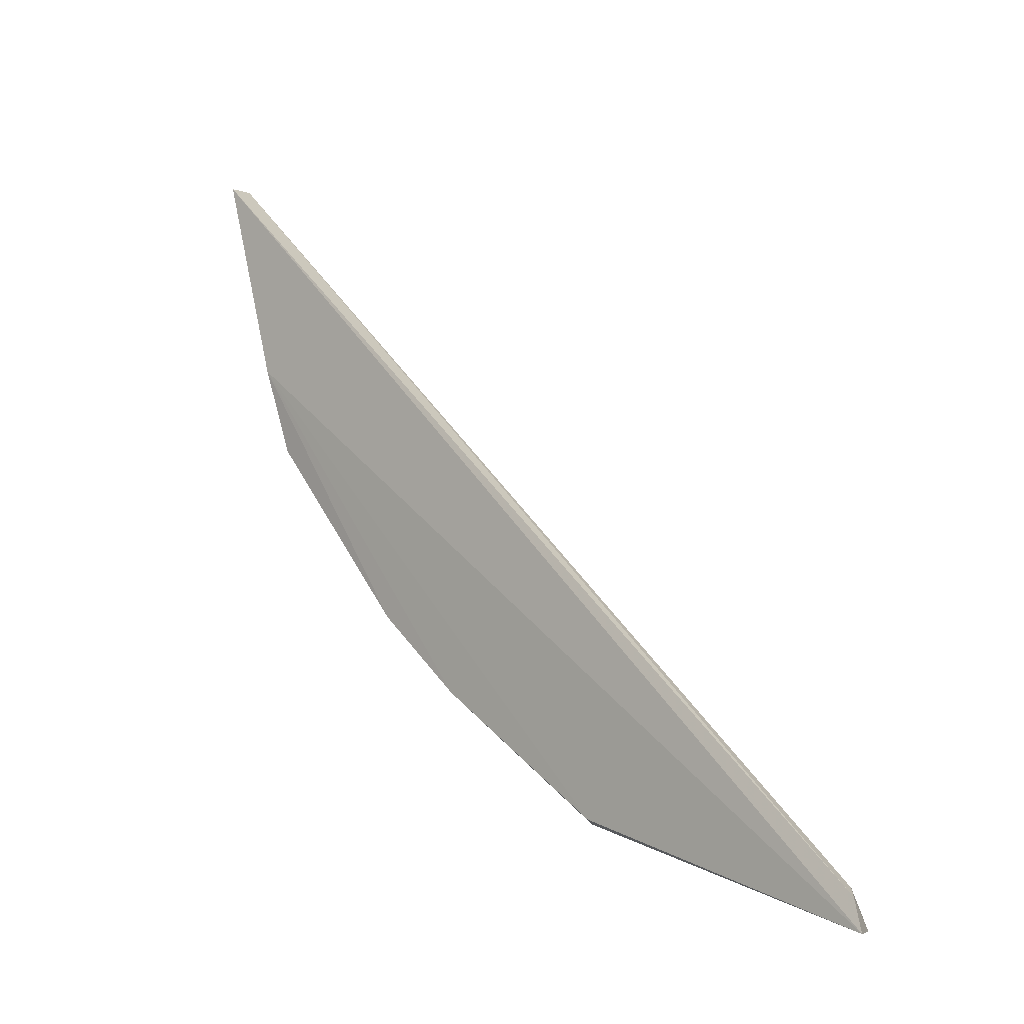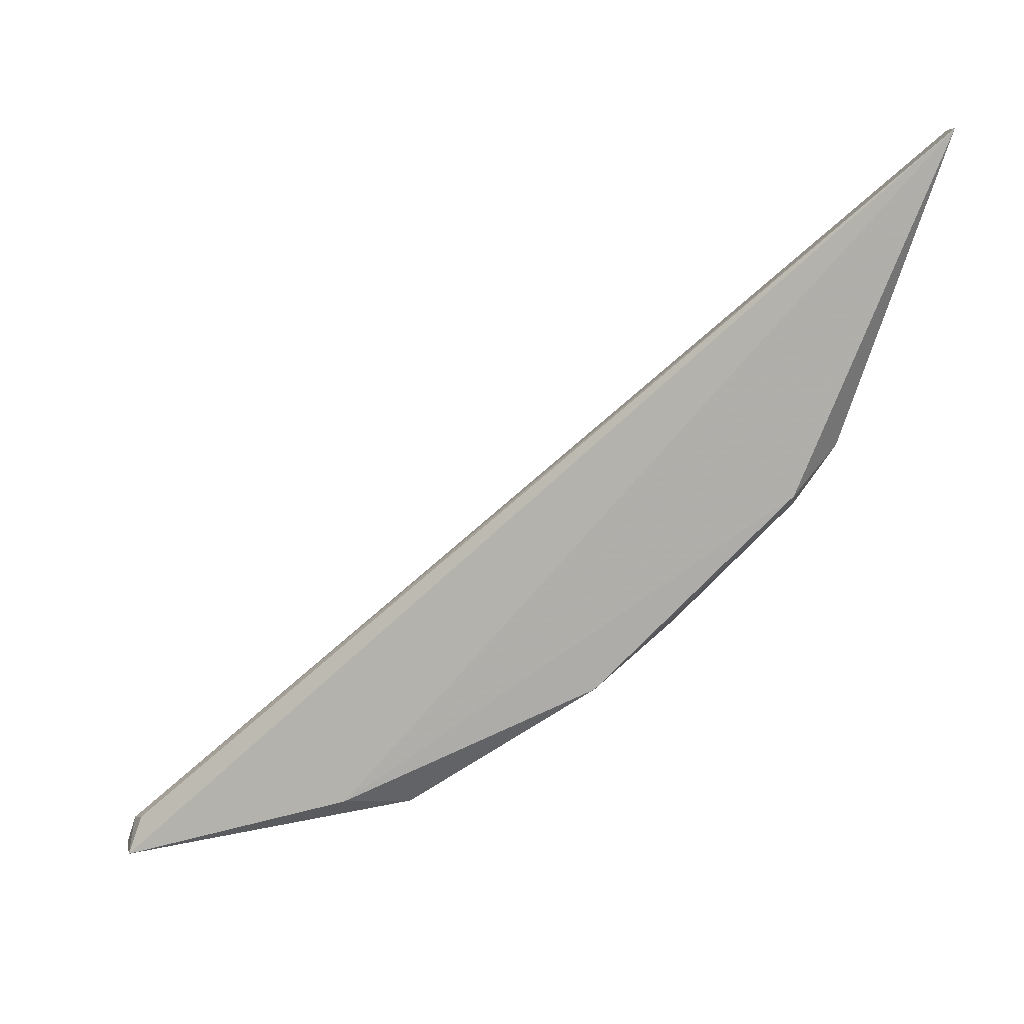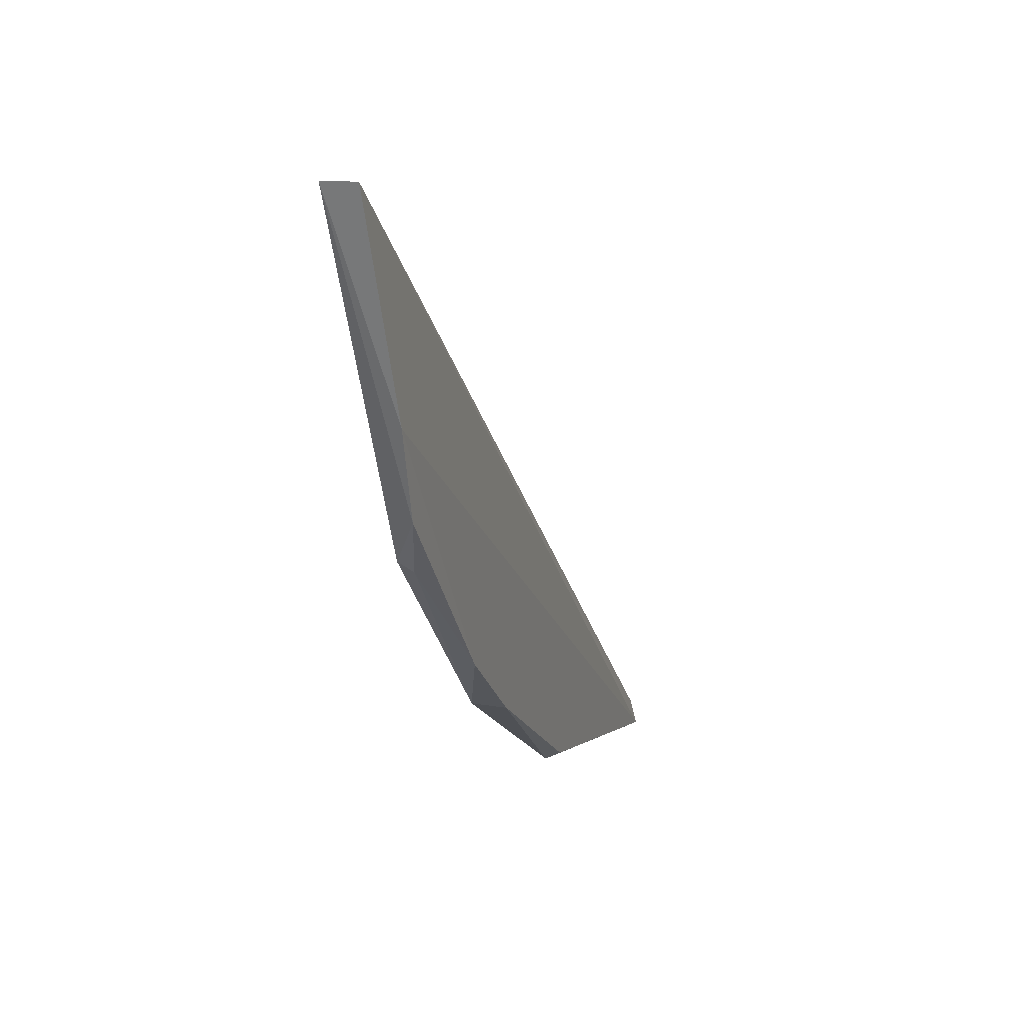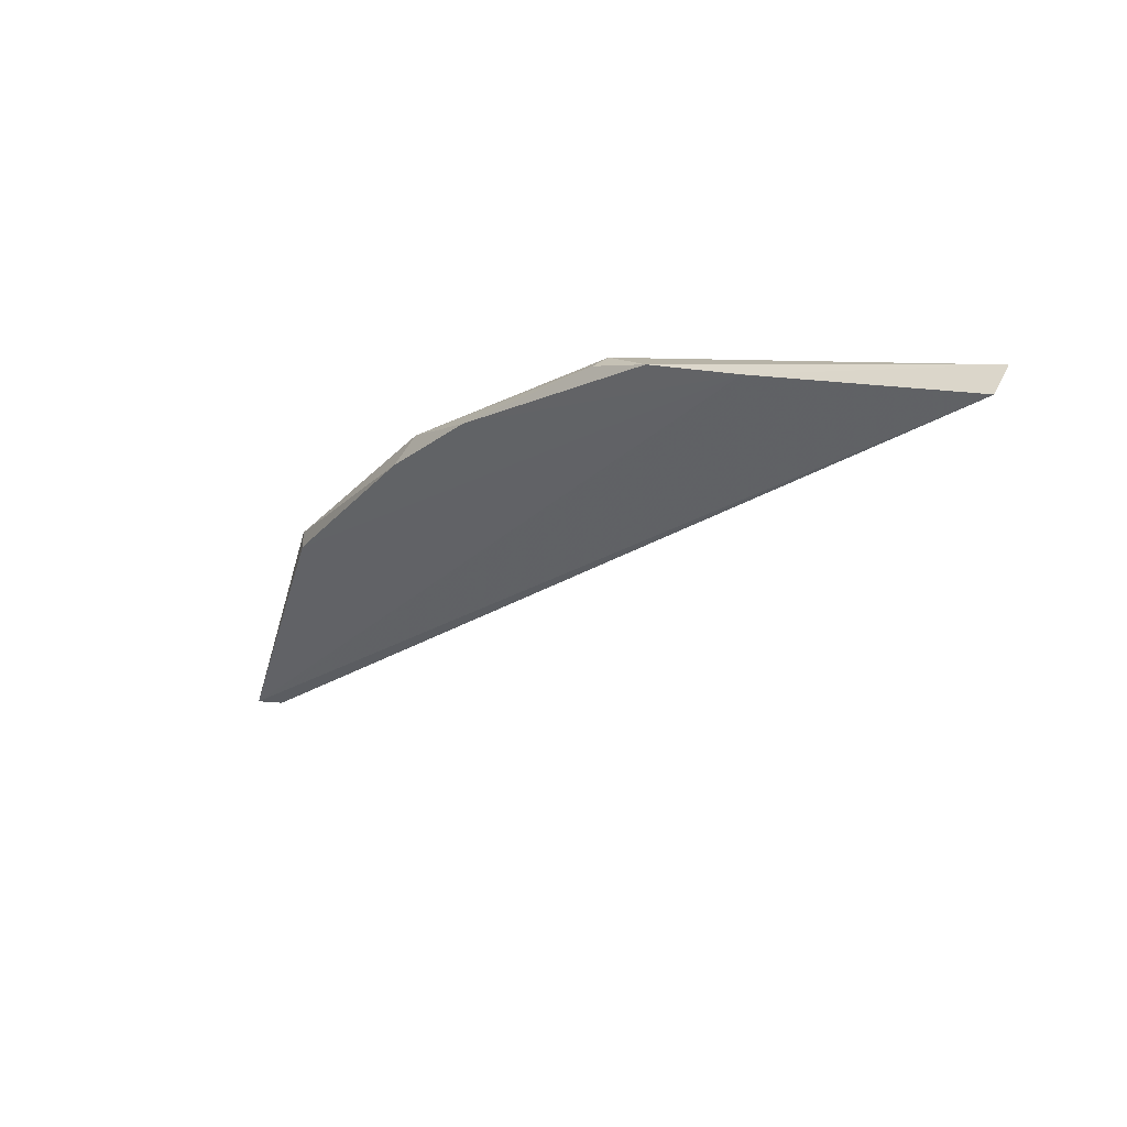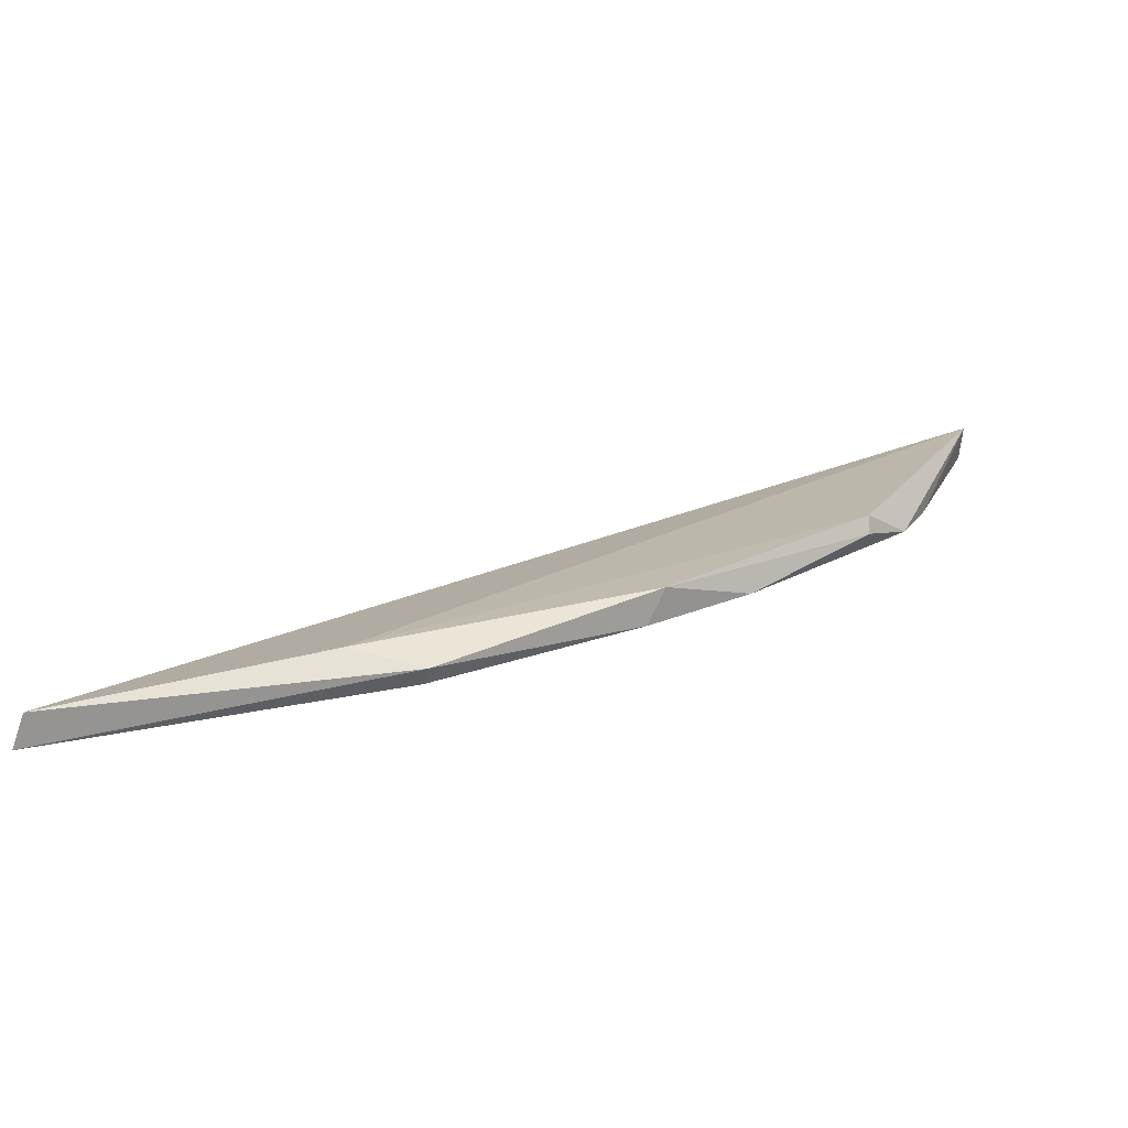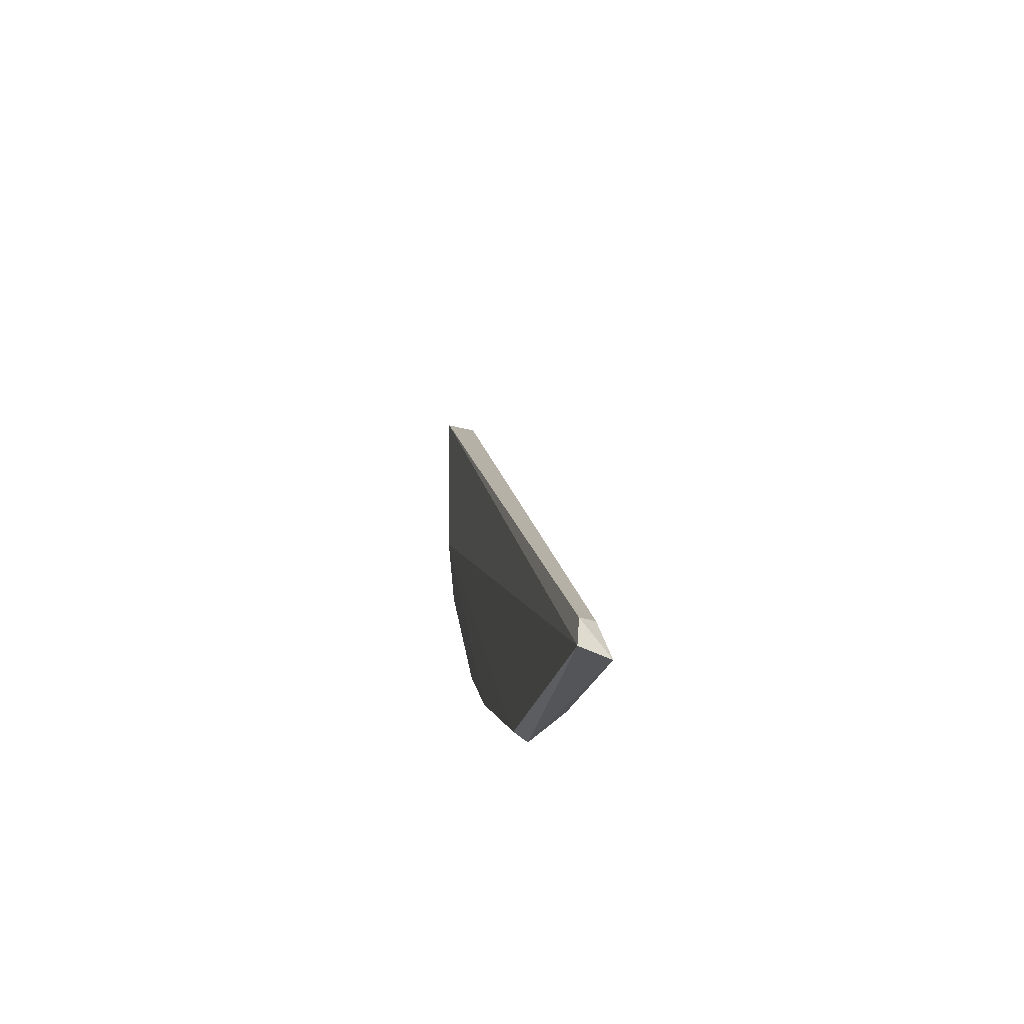
<metadata>
{"format":"obj","ext":"obj","renderer":"f3d","projection":"perspective","resolution":1024,"background":"white","views":[{"elev":-1.8,"azim":126.8,"up":"+Y"},{"elev":7.6,"azim":-83.8,"up":"+Y"},{"elev":15.0,"azim":12.5,"up":"+Y"},{"elev":53.7,"azim":115.8,"up":"+Z"},{"elev":-76.7,"azim":-90.4,"up":"+Y"},{"elev":-31.1,"azim":165.1,"up":"+Y"}]}
</metadata>
<code>
v 0.1064 0.01777 0.06363
v 0.1091 -0.0139 0.03869
v 0.107 0.007767 0.06047
v 0.1107 -0.01744 0.02407
v 0.1076 -0.01413 0.0358
v 0.1049 0.0178 0.06384
v 0.1092 -0.01757 0.02456
v 0.1067 -0.008112 0.04798
v 0.1104 -0.01601 0.02456
v 0.1084 -0.0142 0.03892
v 0.1078 -0.004915 0.05162
v 0.1058 0.001304 0.05712
v 0.1096 -0.01577 0.02511
v 0.1082 -0.008487 0.04724
v 0.107 0.003547 0.05901
v 0.1065 0.0008875 0.05711
f 1 3 4
f 3 2 4
f 6 3 1
f 7 5 6
f 9 6 1
f 9 1 4
f 9 4 7
f 10 7 4
f 10 4 2
f 10 5 7
f 10 8 5
f 12 6 5
f 12 5 8
f 13 9 7
f 13 7 6
f 13 6 9
f 14 2 3
f 14 3 11
f 14 10 2
f 14 11 8
f 14 8 10
f 15 3 6
f 15 6 12
f 15 11 3
f 16 12 8
f 16 8 11
f 16 15 12
f 16 11 15

</code>
